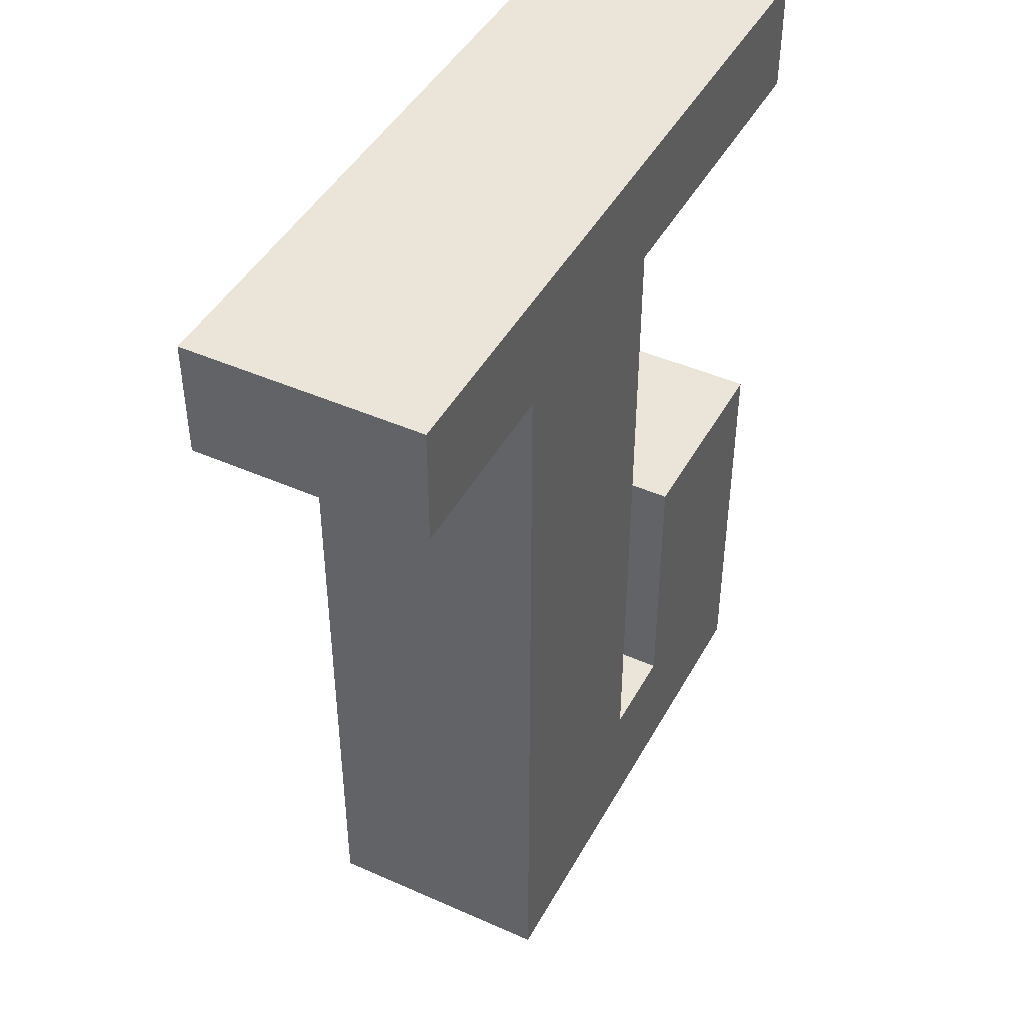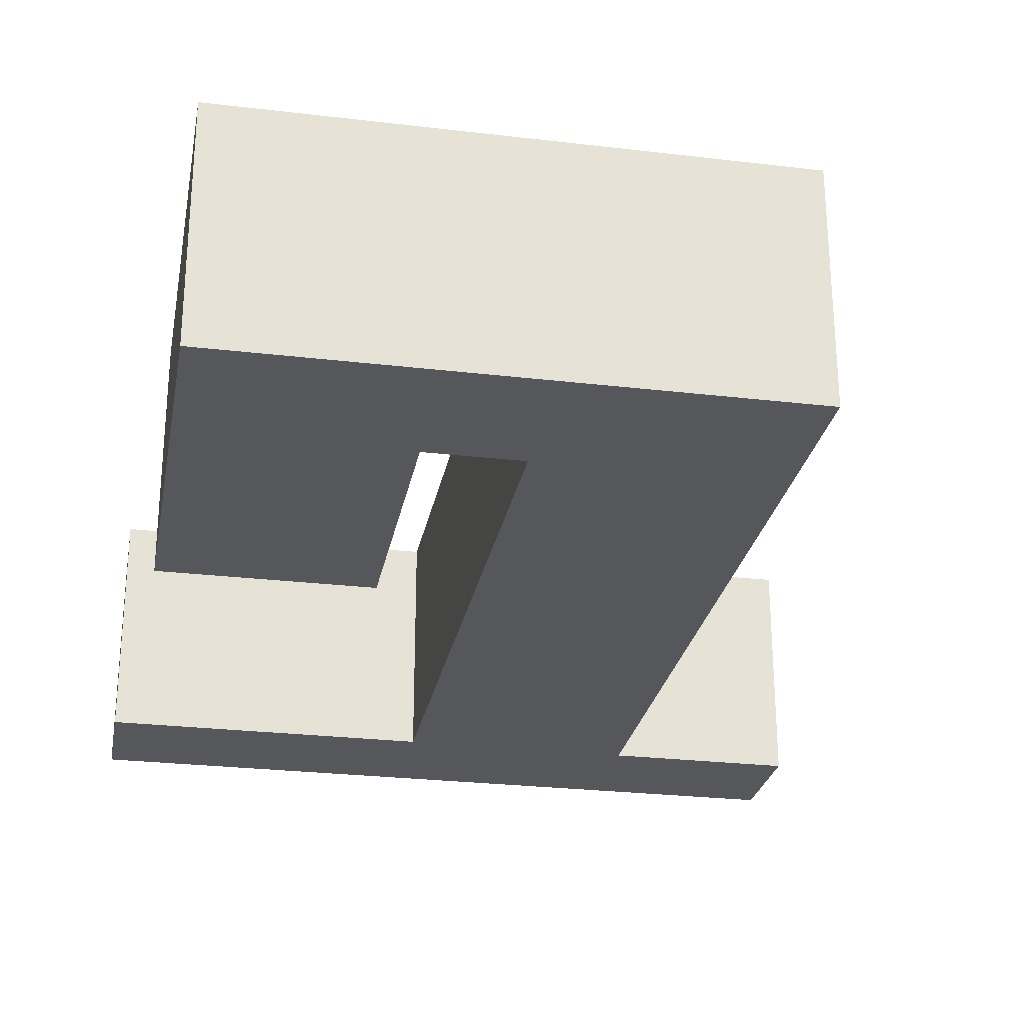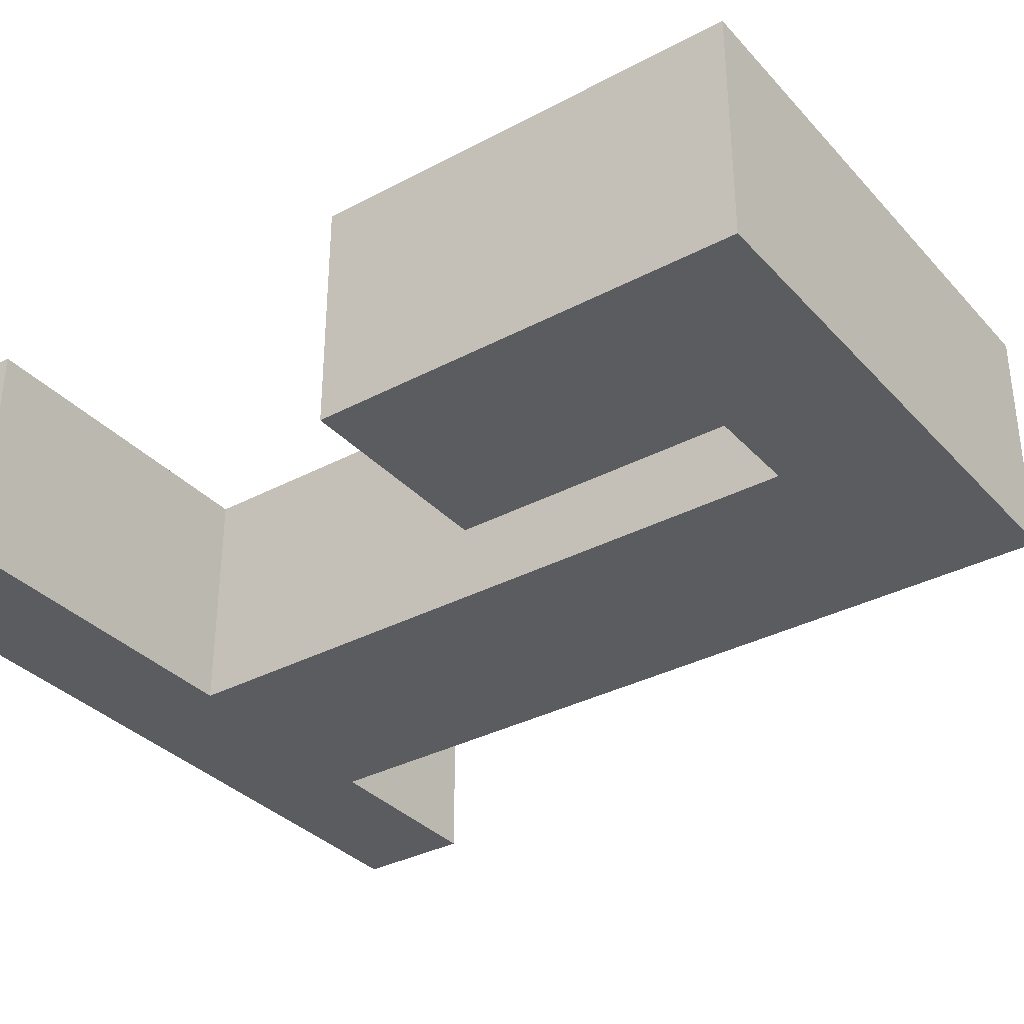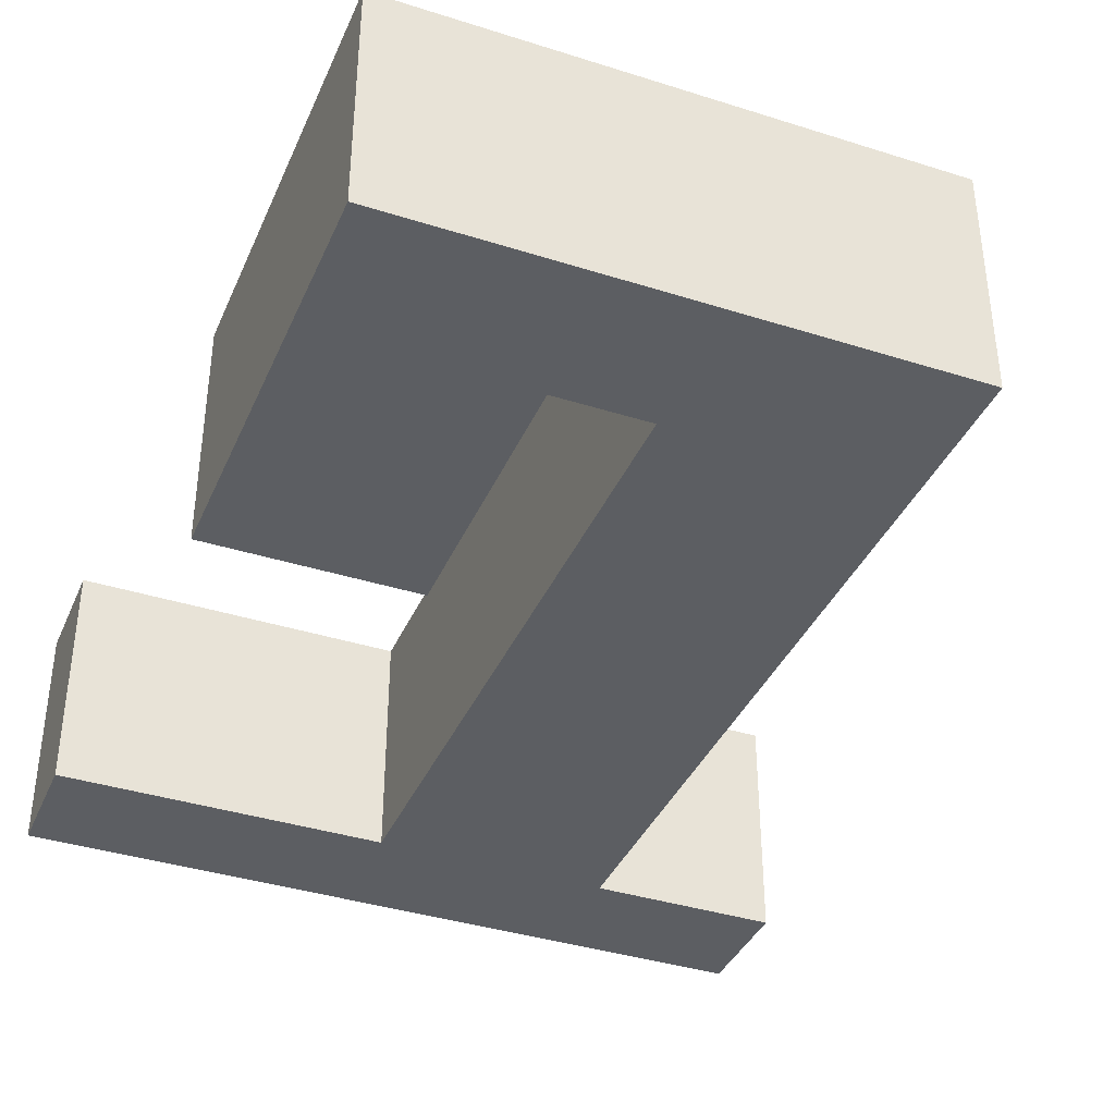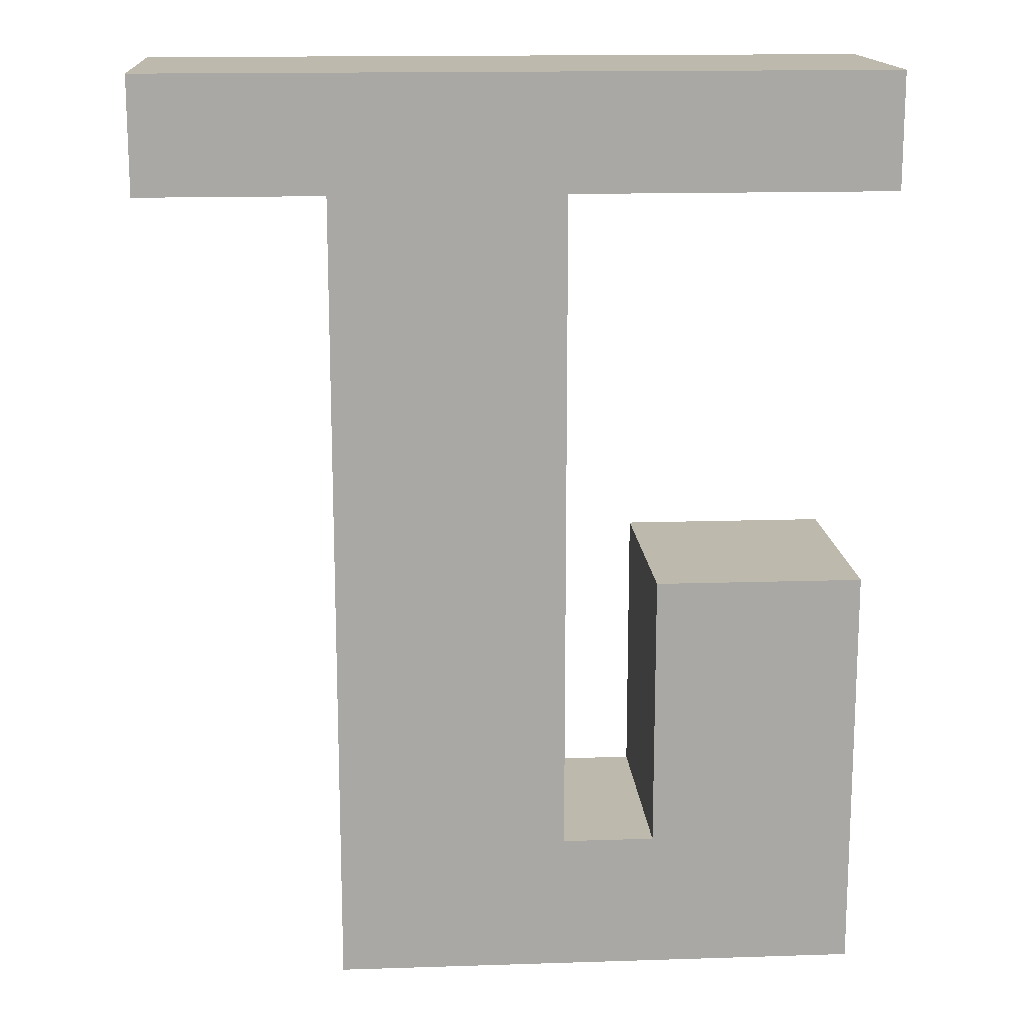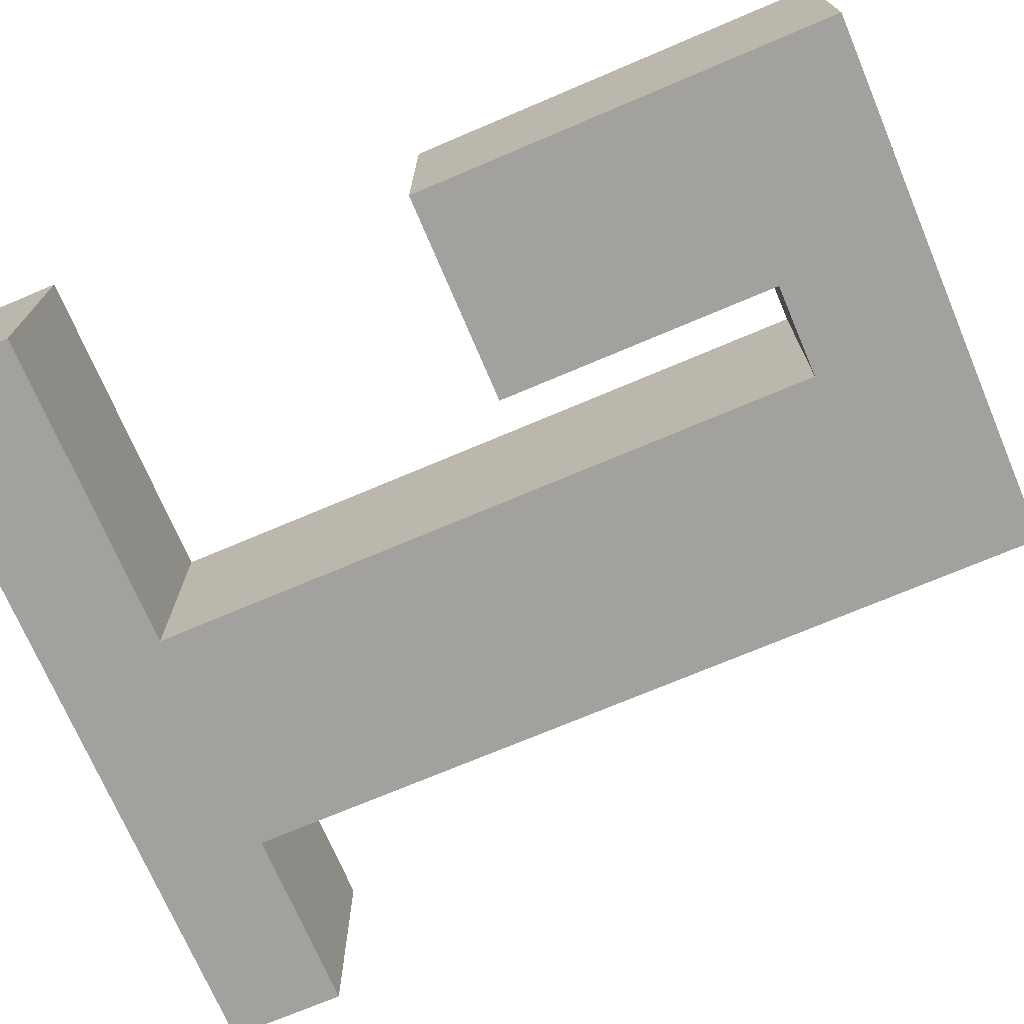
<metadata>
{"format":"obj","ext":"obj","renderer":"f3d","projection":"perspective","resolution":1024,"background":"white","views":[{"elev":44.7,"azim":117.3,"up":"+Y"},{"elev":-26.6,"azim":-10.5,"up":"+Z"},{"elev":-34.3,"azim":-54.4,"up":"+Z"},{"elev":-38.1,"azim":-21.9,"up":"+Z"},{"elev":15.3,"azim":176.1,"up":"+Y"},{"elev":-72.1,"azim":-67.0,"up":"+Z"}]}
</metadata>
<code>
g J
v -19 35 5
v -19 35 -5
v -19 40 5
v -19 40 -5
v -18 0 5
v -18 0 -5
v -18 18 5
v -18 18 -5
v -5 6 5
v -5 6 -5
v -5 35 5
v -5 35 -5
v -9 6 5
v -9 6 -5
v -9 18 5
v -9 18 -5
v 5 0 5
v 5 0 -5
v 5 35 5
v 5 35 -5
v 13 35 5
v 13 35 -5
v 13 40 5
v 13 40 -5
v -19 35 5
v -19 40 5
v -18 0 5
v -18 18 5
v -9 6 5
v -9 18 5
v -5 6 5
v -5 35 5
v 5 0 5
v 5 35 5
v 13 35 5
v 13 40 5
v -19 35 -5
v -19 40 -5
v -18 0 -5
v -18 18 -5
v -9 6 -5
v -9 18 -5
v -5 6 -5
v -5 35 -5
v 5 0 -5
v 5 35 -5
v 13 35 -5
v 13 40 -5
v -18 0 5
v 5 0 5
v -18 0 -5
v 5 0 -5
v -19 35 5
v -5 35 5
v 5 35 5
v 13 35 5
v -19 35 -5
v -5 35 -5
v 5 35 -5
v 13 35 -5
v -9 6 5
v -5 6 5
v -9 6 -5
v -5 6 -5
v -18 18 5
v -9 18 5
v -18 18 -5
v -9 18 -5
v -19 40 5
v 13 40 5
v -19 40 -5
v 13 40 -5
f 3 2 1
f 4 2 3
f 7 6 5
f 8 6 7
f 11 10 9
f 12 10 11
f 13 14 15
f 15 14 16
f 17 18 19
f 19 18 20
f 21 22 23
f 23 22 24
f 29 28 27
f 30 28 29
f 31 29 27
f 32 26 25
f 33 31 27
f 33 32 31
f 34 26 32
f 34 32 33
f 35 26 34
f 36 26 35
f 39 40 41
f 41 40 42
f 39 41 43
f 37 38 44
f 39 43 45
f 43 44 45
f 44 38 46
f 45 44 46
f 46 38 47
f 47 38 48
f 51 50 49
f 52 50 51
f 57 54 53
f 58 54 57
f 59 56 55
f 60 56 59
f 61 62 63
f 63 62 64
f 65 66 67
f 67 66 68
f 69 70 71
f 71 70 72

</code>
